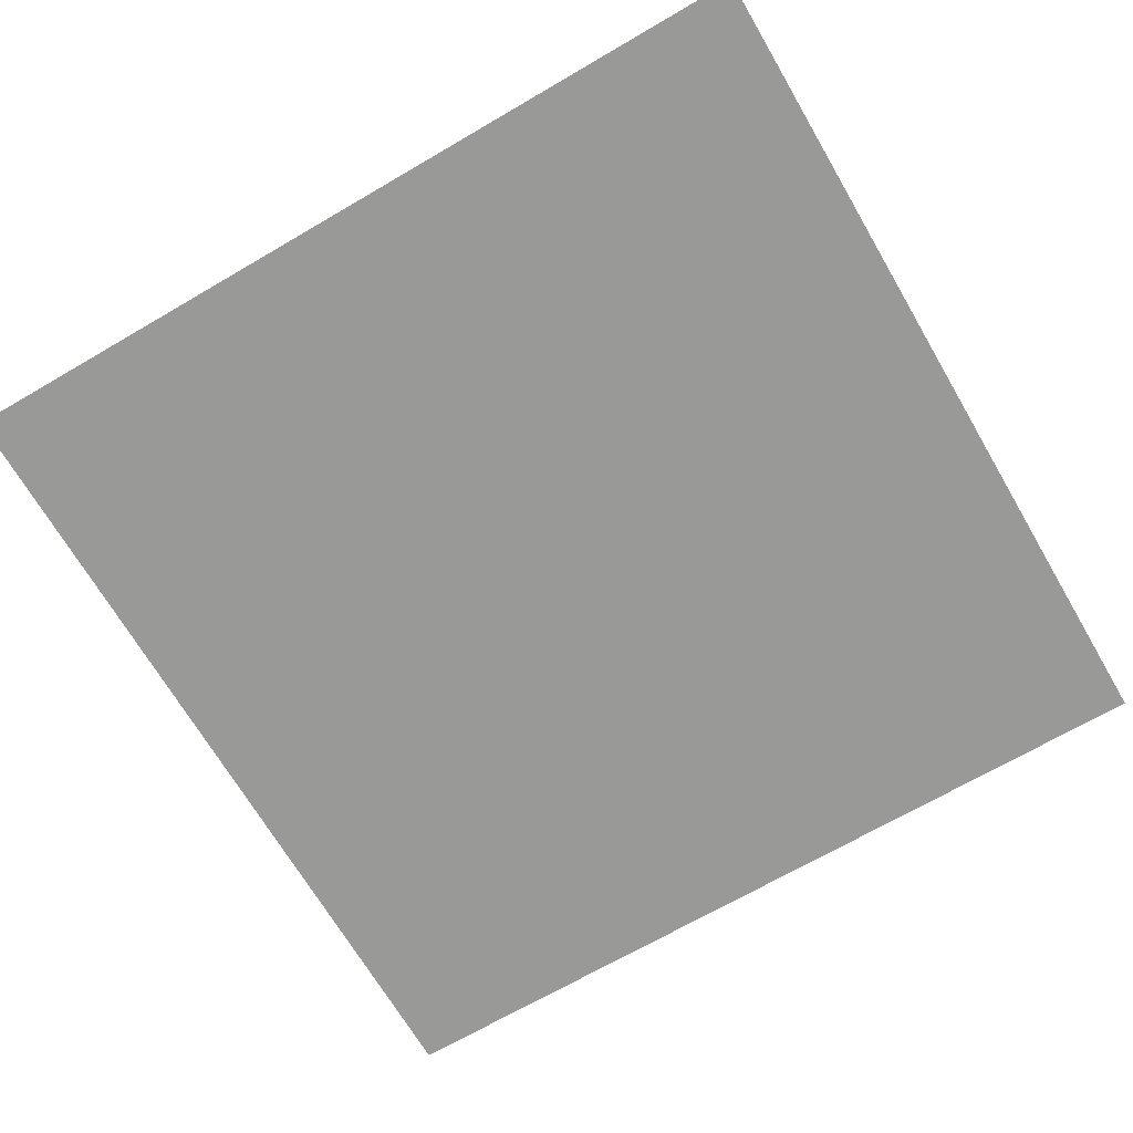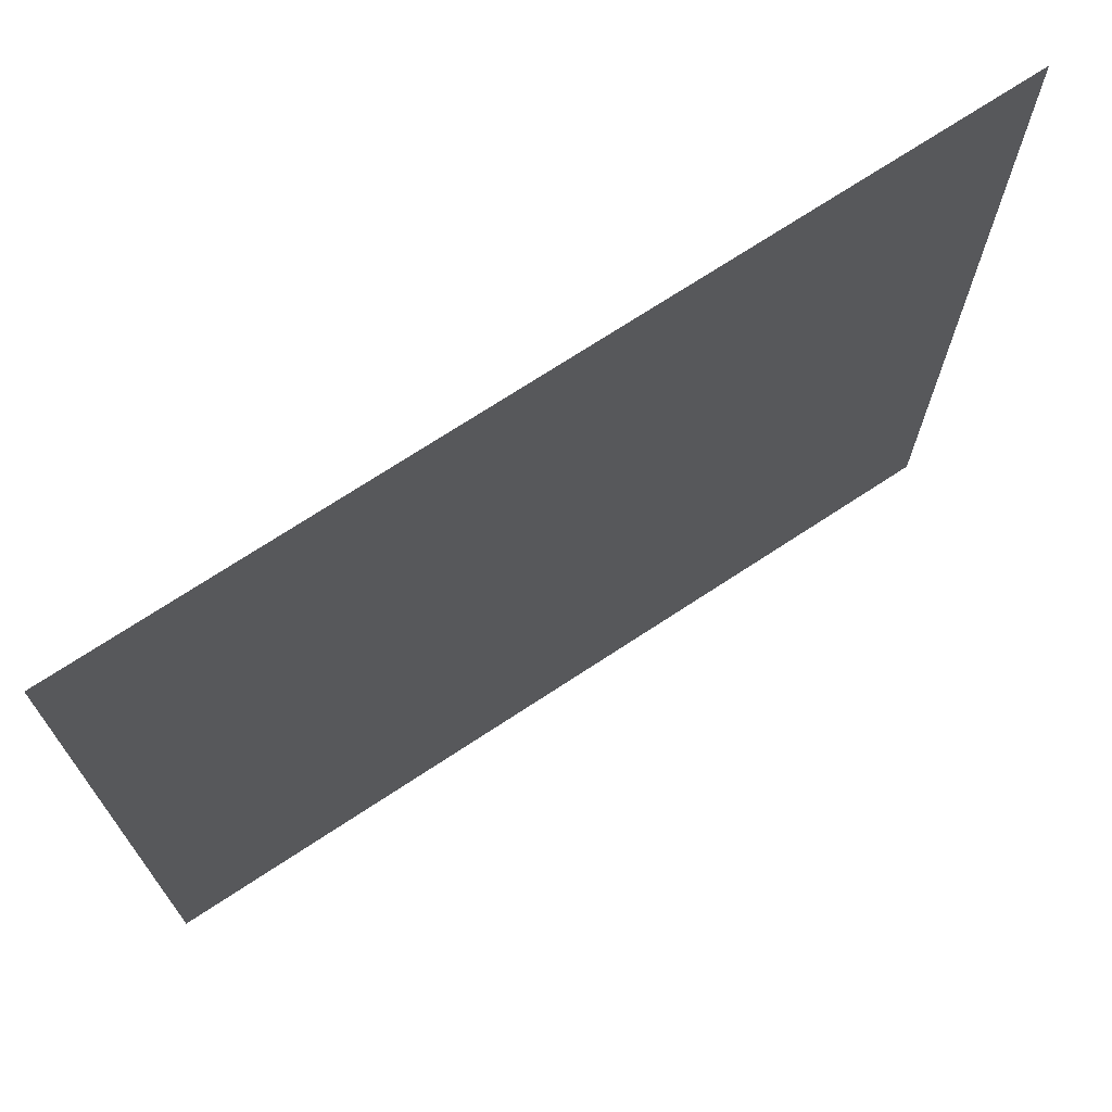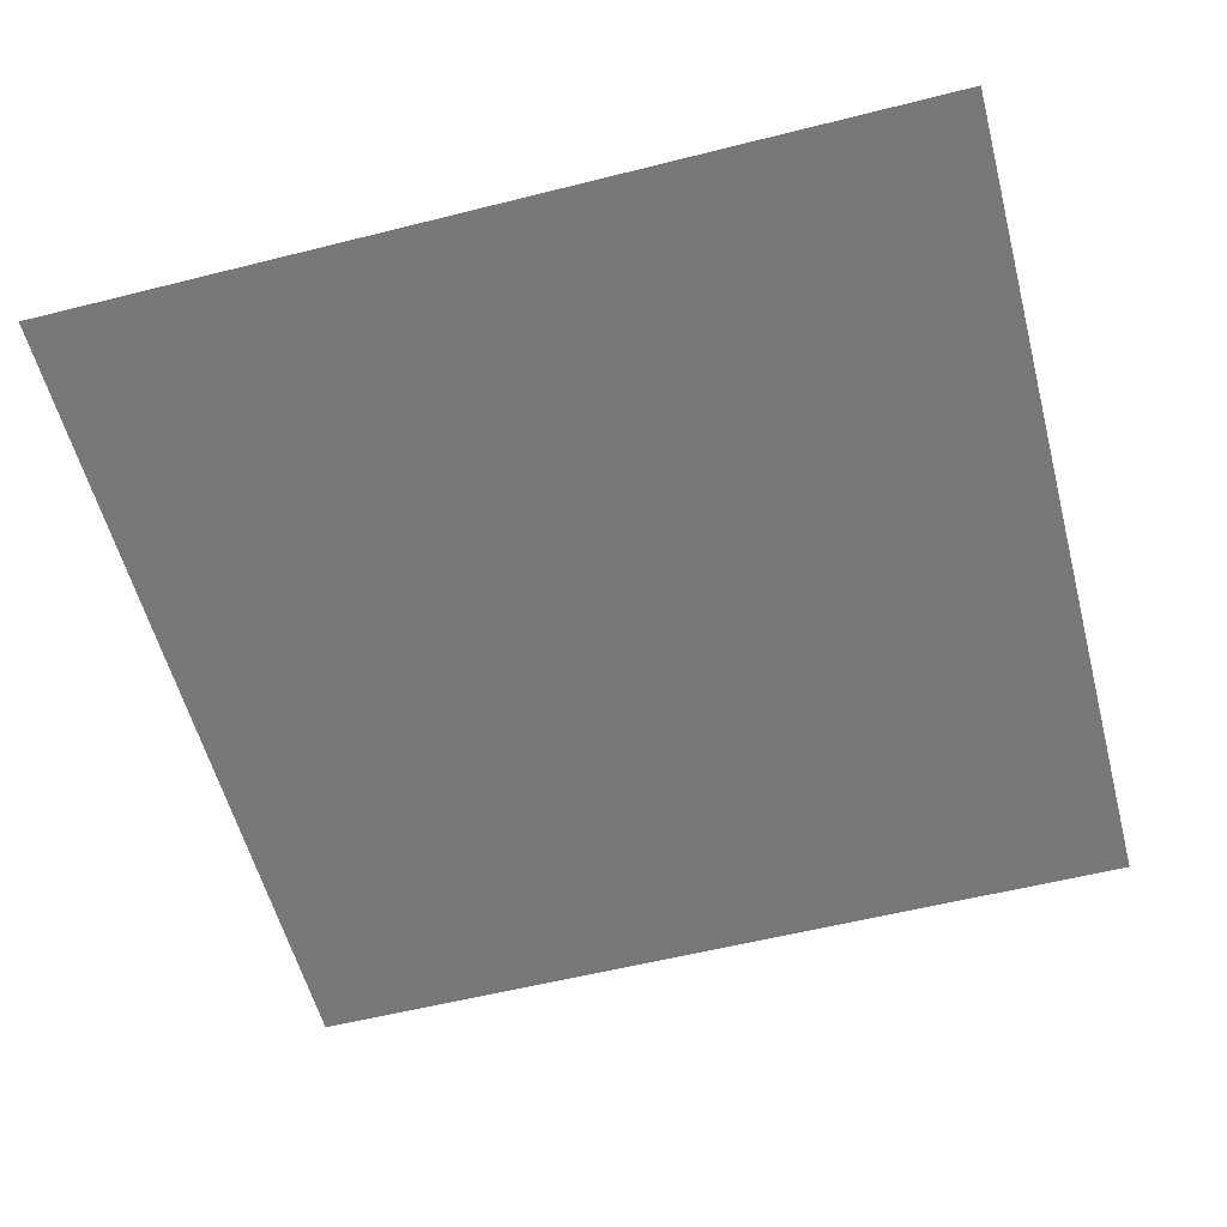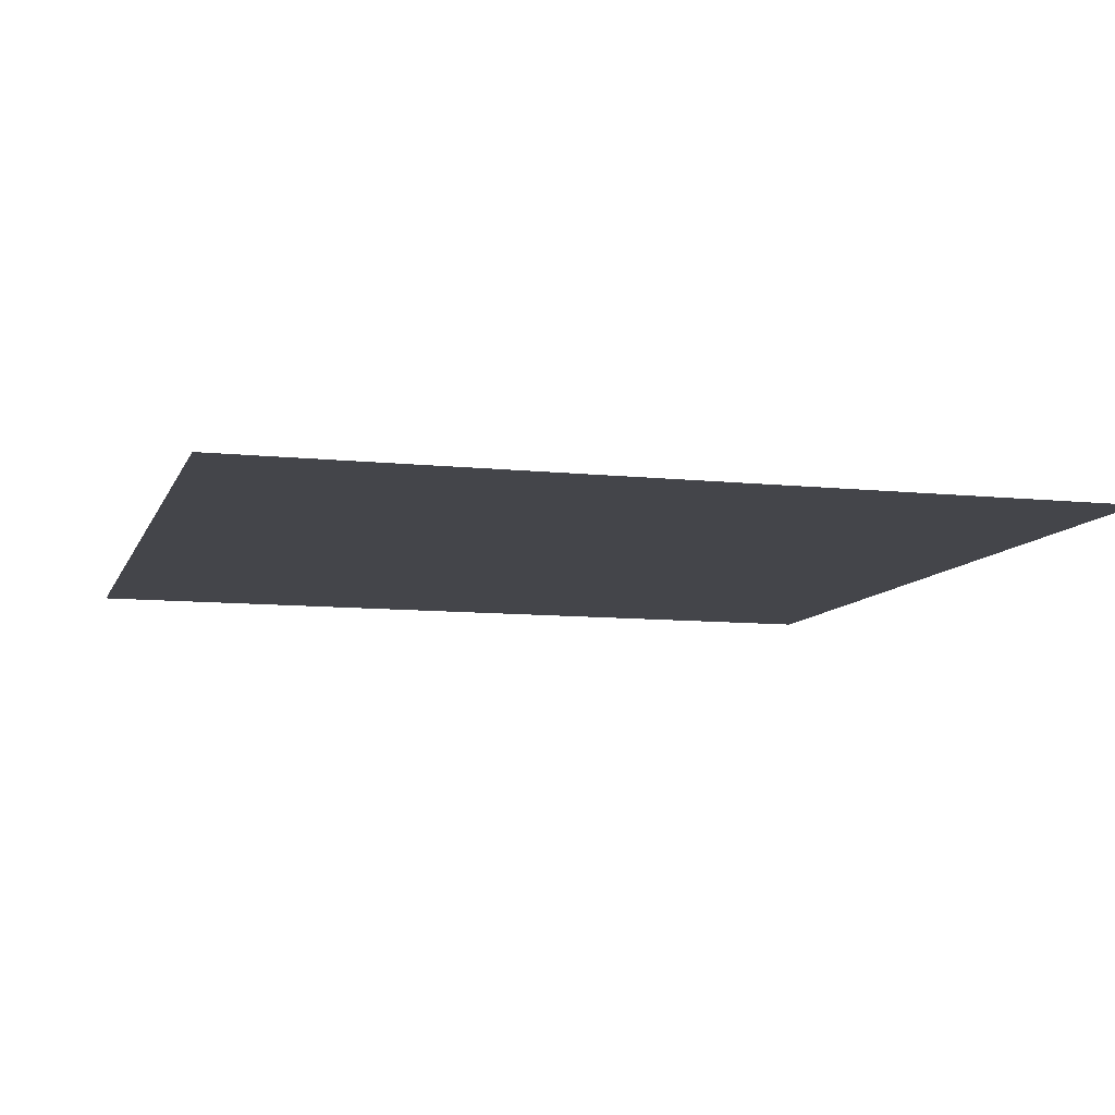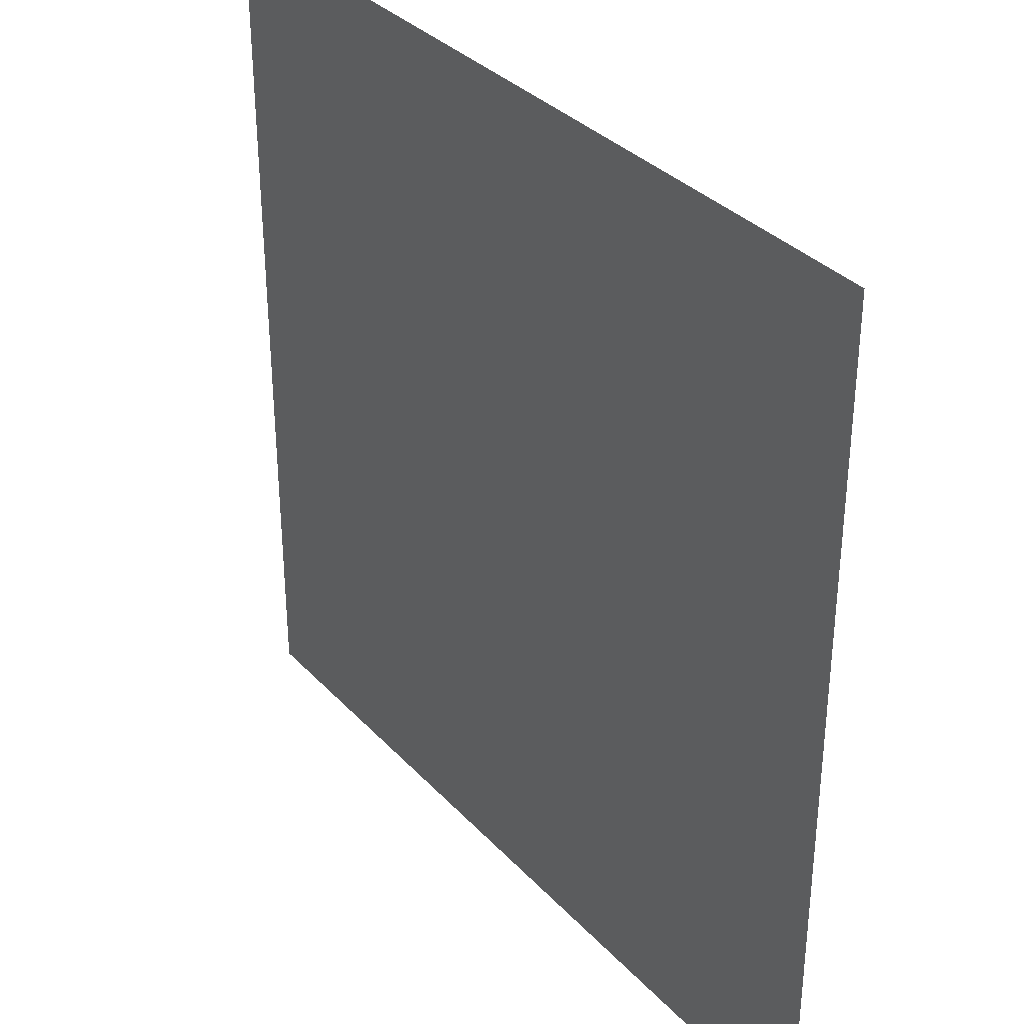
<metadata>
{"format":"obj","ext":"obj","renderer":"f3d","projection":"perspective","resolution":1024,"background":"white","views":[{"elev":-68.8,"azim":-59.7,"up":"+Z"},{"elev":72.0,"azim":-33.3,"up":"+Y"},{"elev":-57.1,"azim":14.7,"up":"+Z"},{"elev":-9.3,"azim":-15.8,"up":"+Z"},{"elev":34.2,"azim":54.1,"up":"+Y"}]}
</metadata>
<code>
v 1 0 0
v 1 1 0
v 0 1 0
v 0 0 0
f 3 4 1
f 3 1 2

</code>
